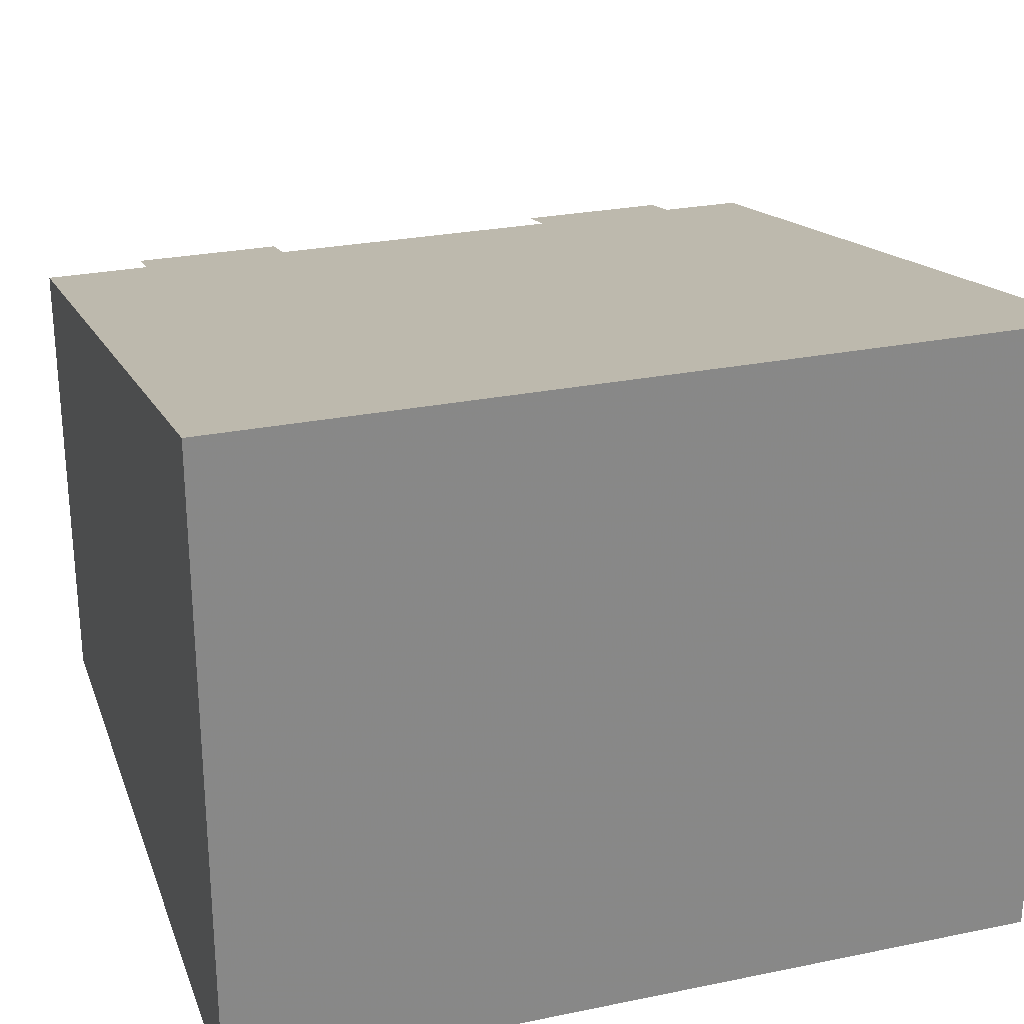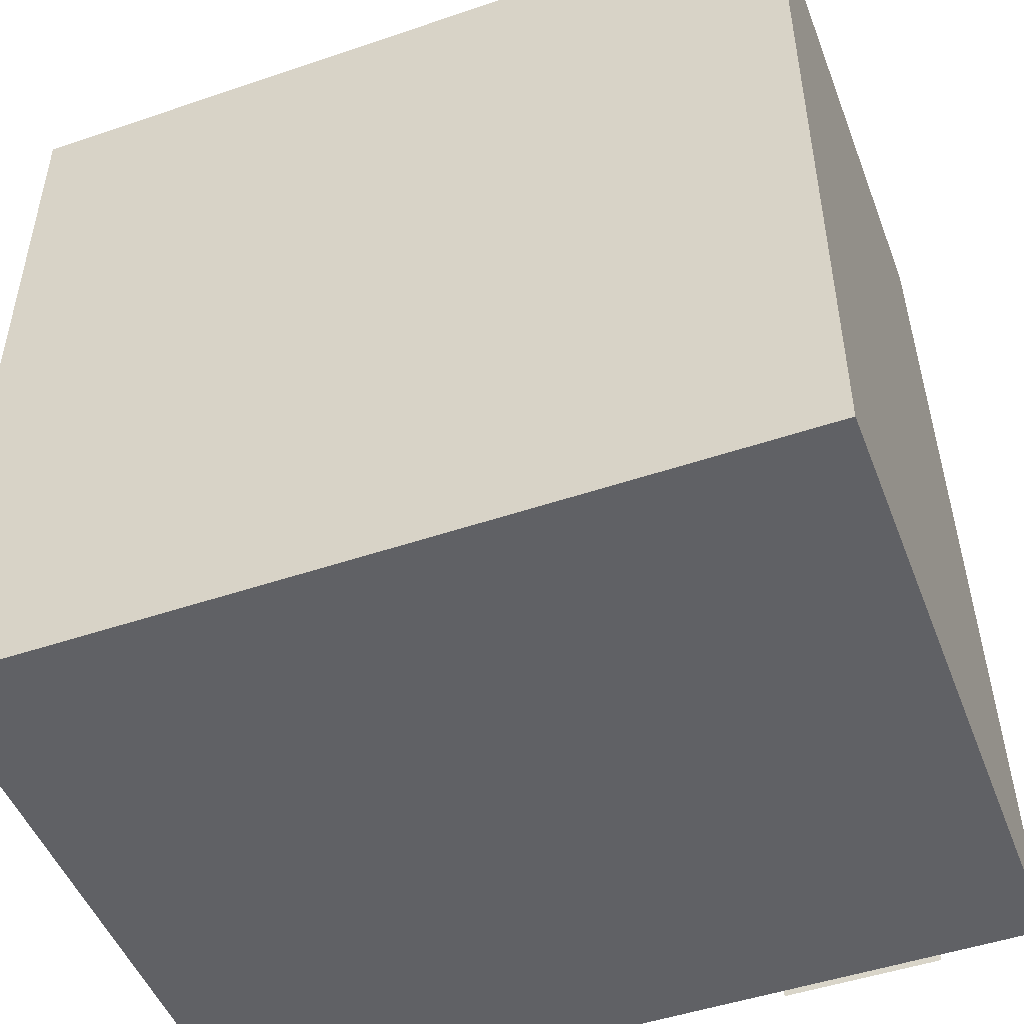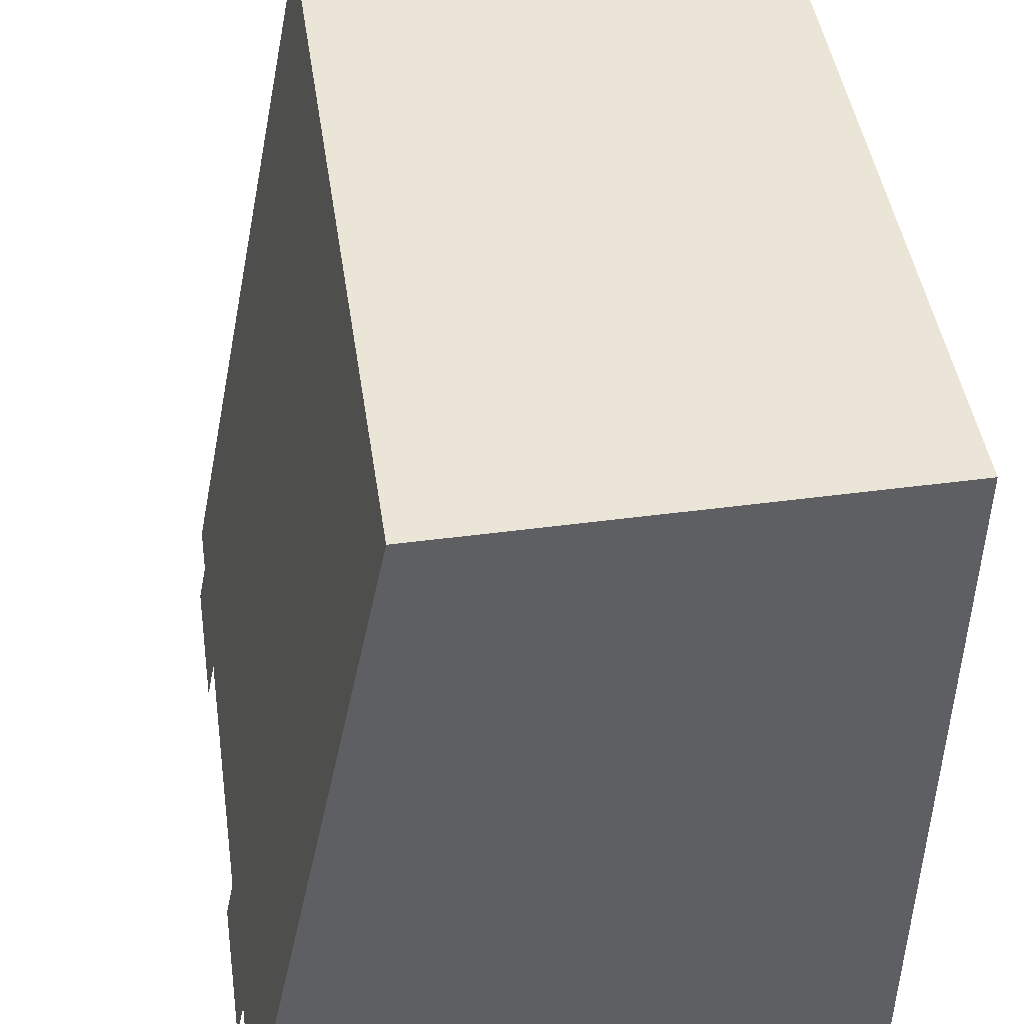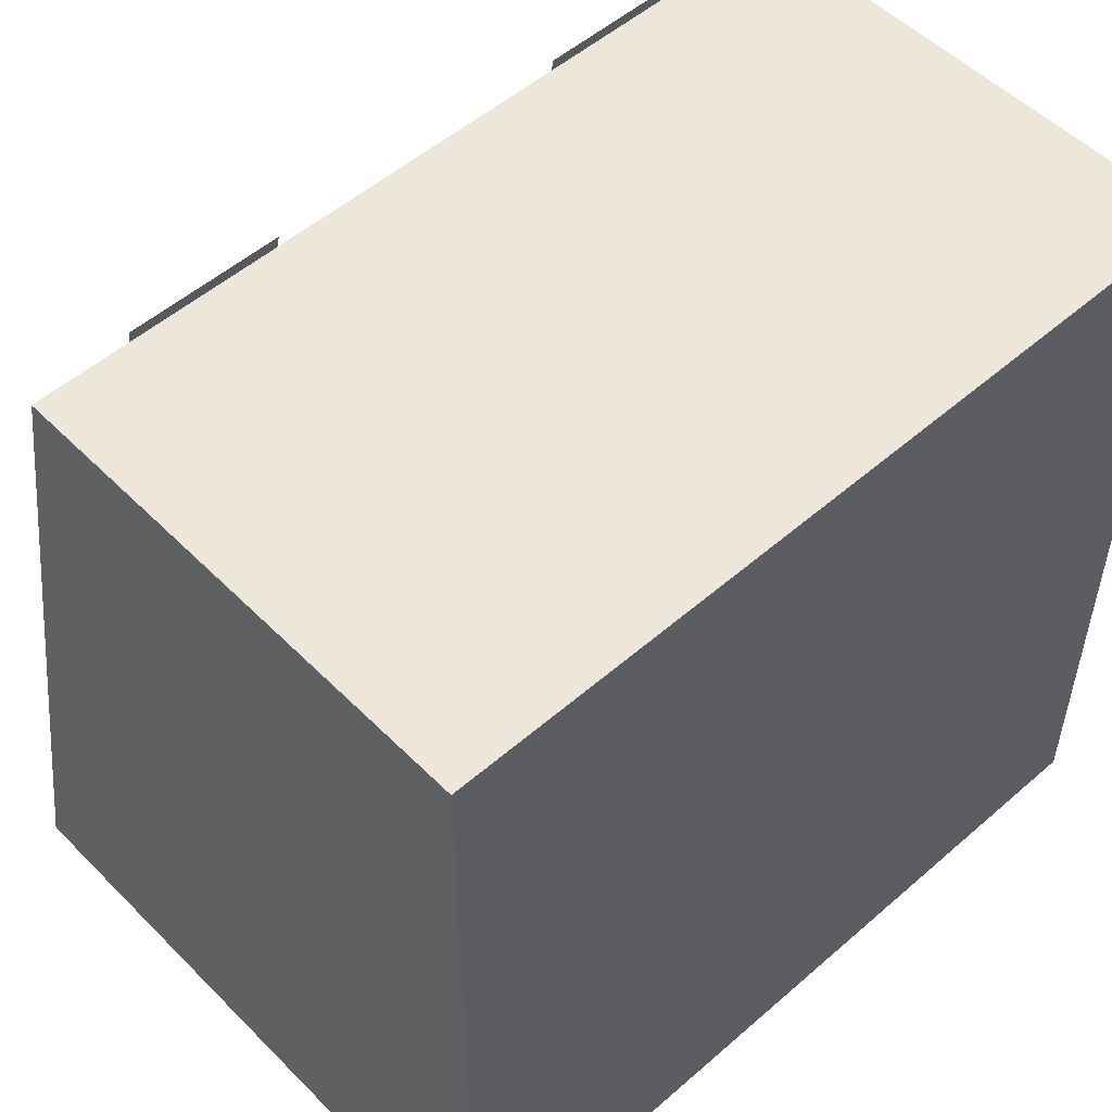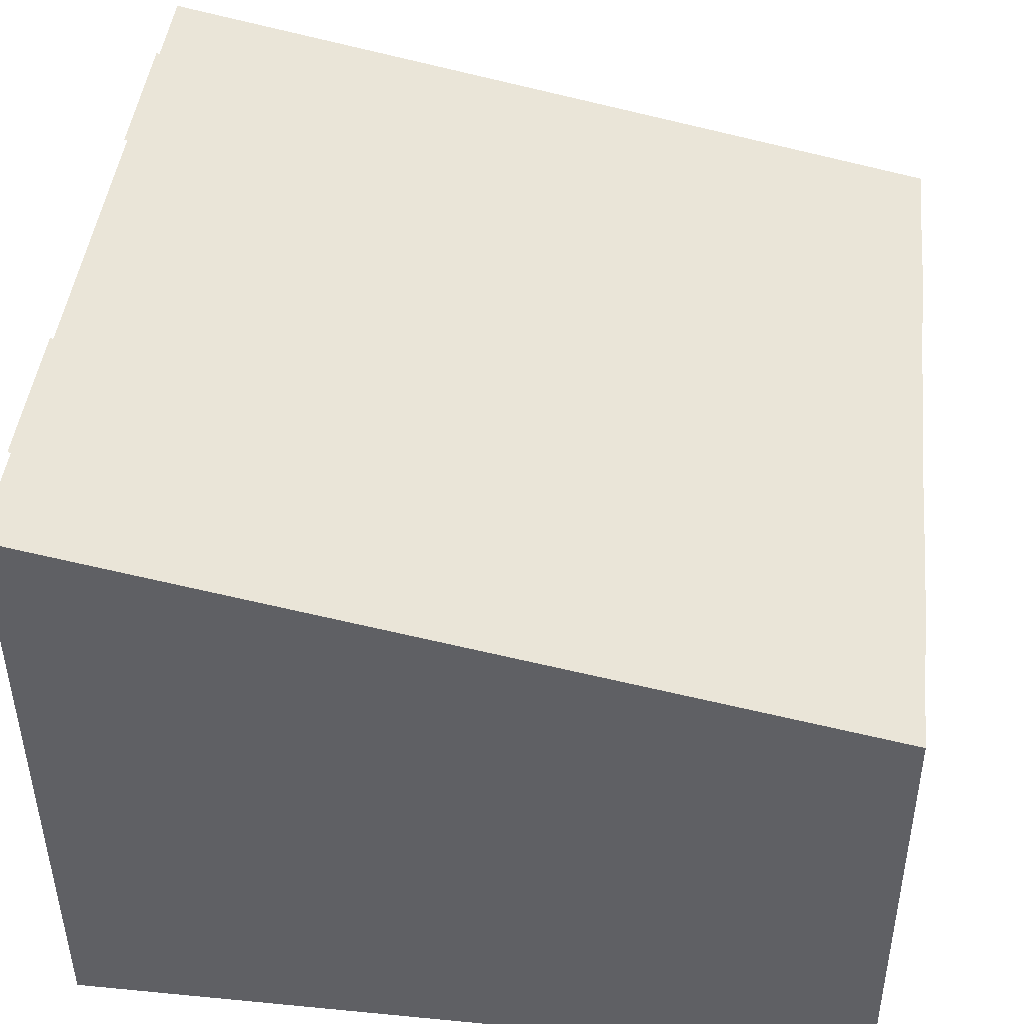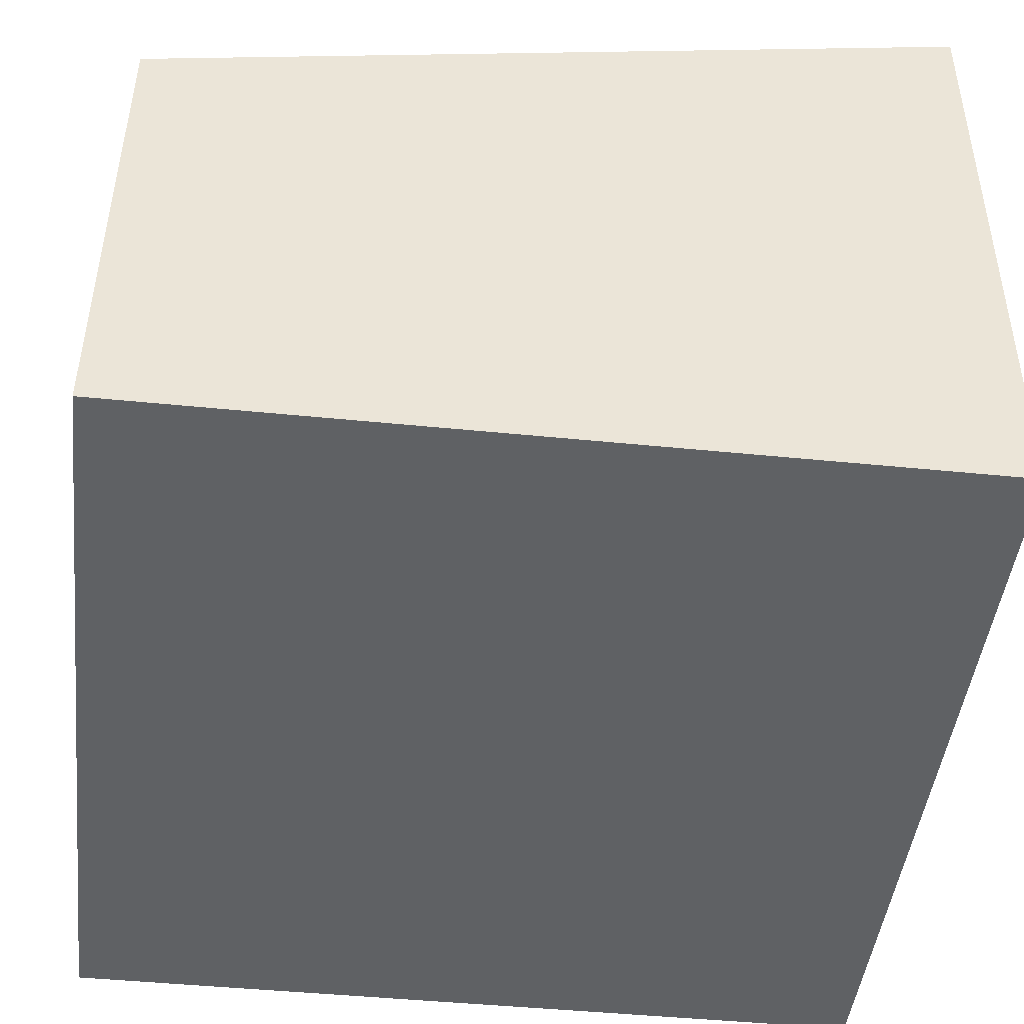
<metadata>
{"format":"obj","ext":"obj","renderer":"f3d","projection":"perspective","resolution":1024,"background":"white","views":[{"elev":26.5,"azim":162.2,"up":"+Y"},{"elev":-48.8,"azim":20.7,"up":"+Z"},{"elev":46.1,"azim":-98.4,"up":"+Z"},{"elev":52.8,"azim":-43.0,"up":"+Z"},{"elev":44.8,"azim":-83.6,"up":"+Y"},{"elev":-45.9,"azim":83.4,"up":"+Y"}]}
</metadata>
<code>
v 0.6875 0.61 1
v 0.6875 0.81 0
v 0.875 0.81 0
v 0.875 0.61 1
v 0.125 0.61 1
v 0.125 0.81 0
v 0.3125 0.81 0
v 0.3125 0.61 1
v 1 0 1.003
v 1 0 0.004013
v 0 0 0.004013
v 0 0 1.003
v 1 0.6 1
v 1 0.8 0
v 0 0.8 0
v 0 0.6 1
f 4 3 2 1
f 8 7 6 5
f 12 11 10 9
f 14 13 9 10
f 16 15 11 12
f 15 16 13 14
f 16 12 9 13
f 15 14 10 11

</code>
